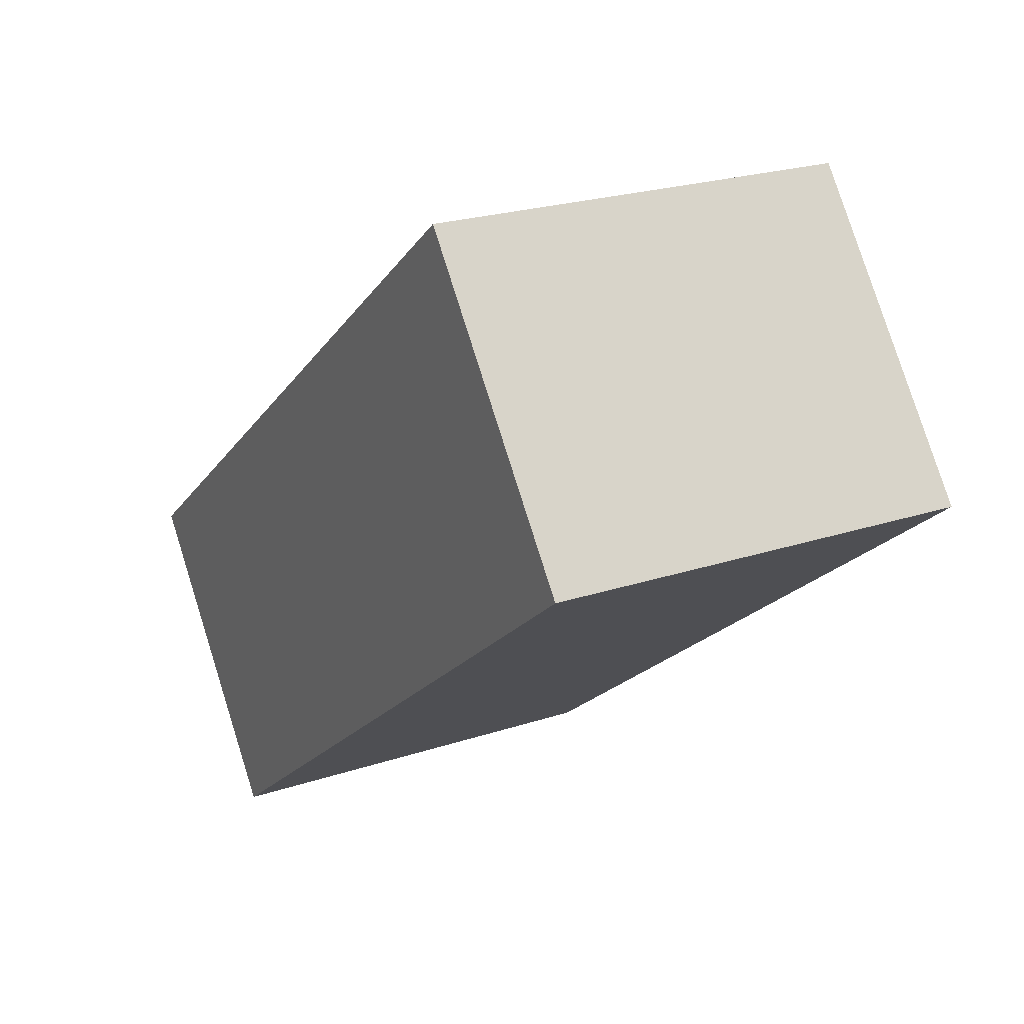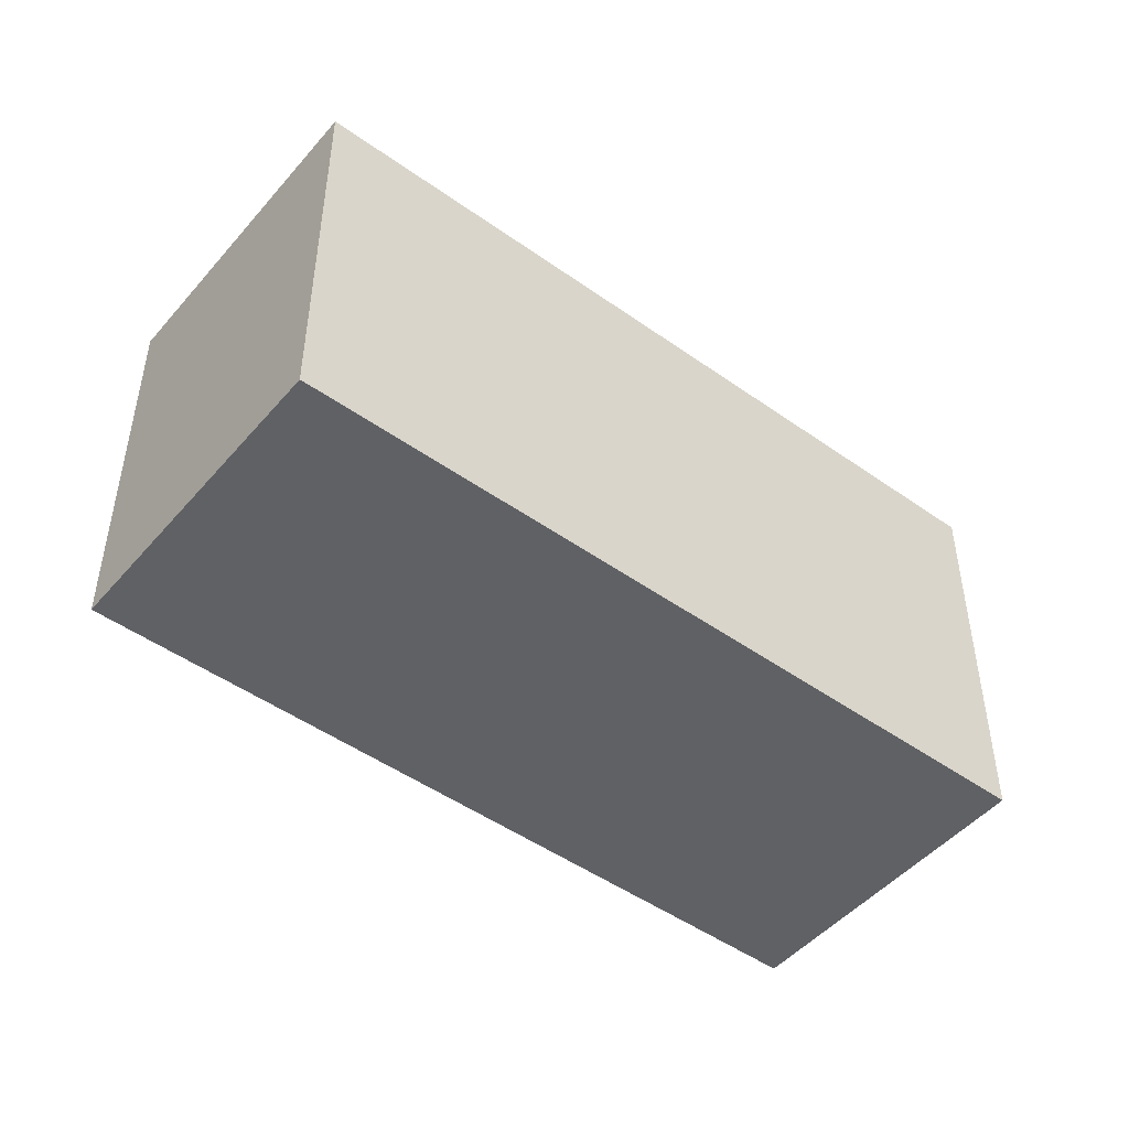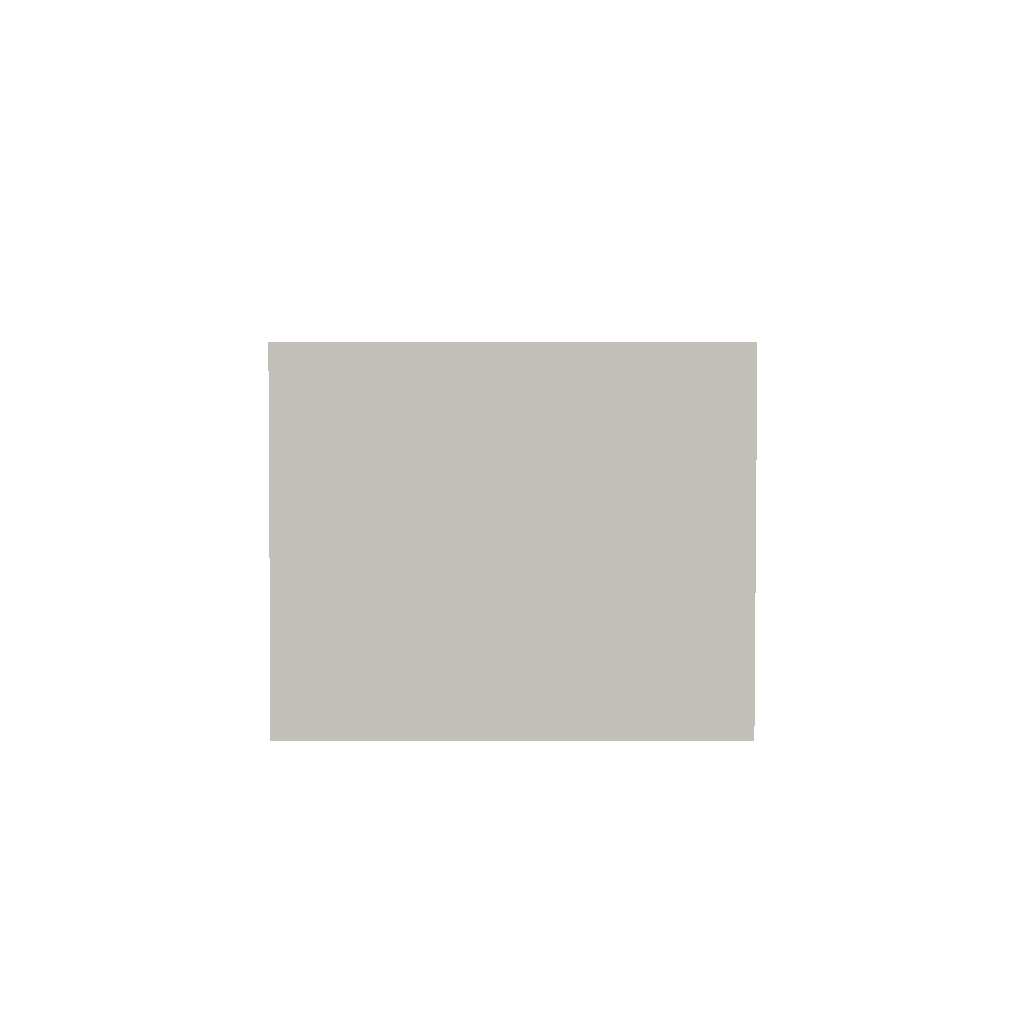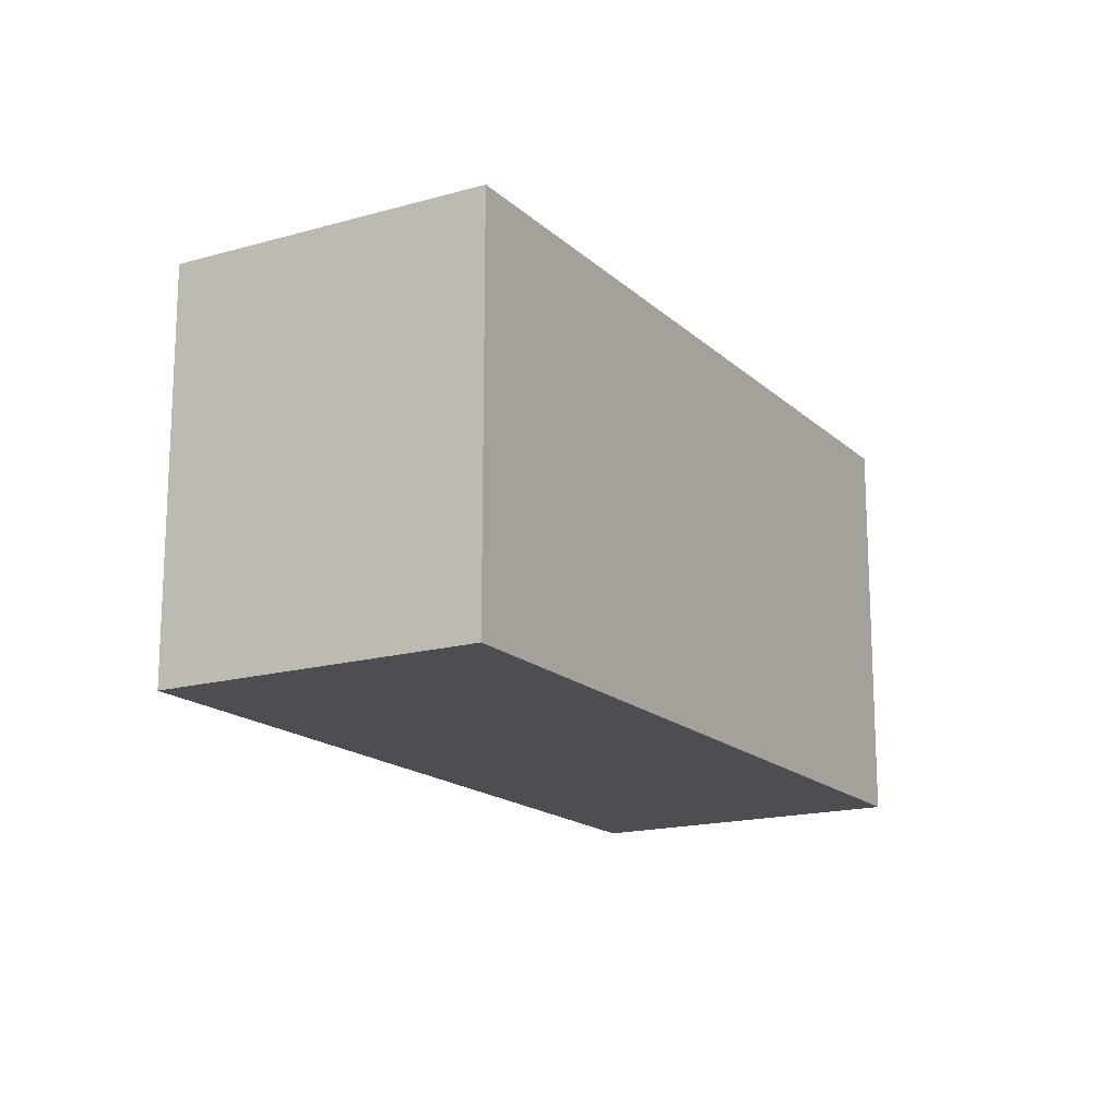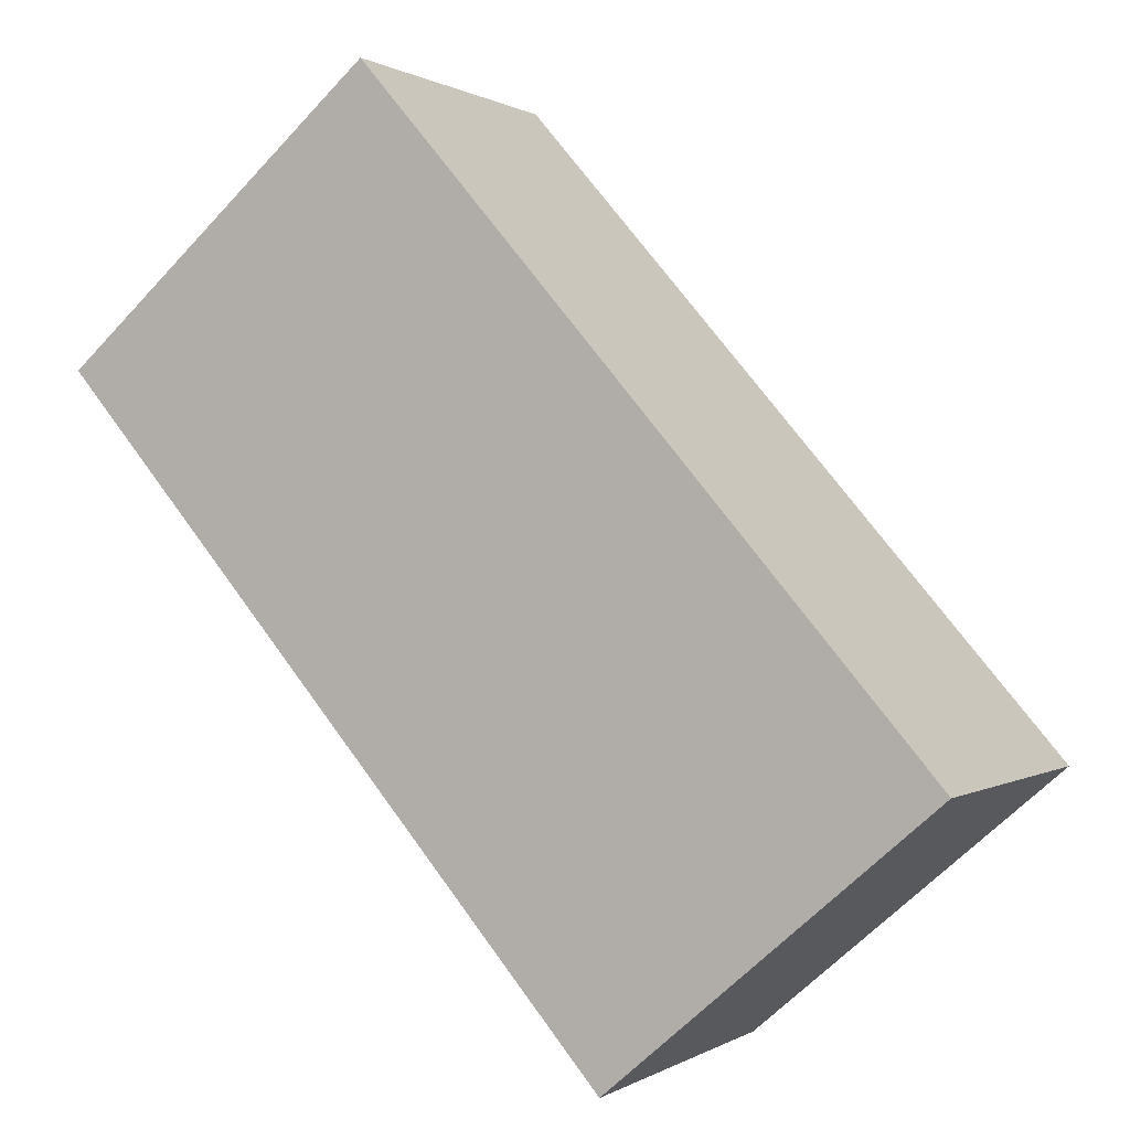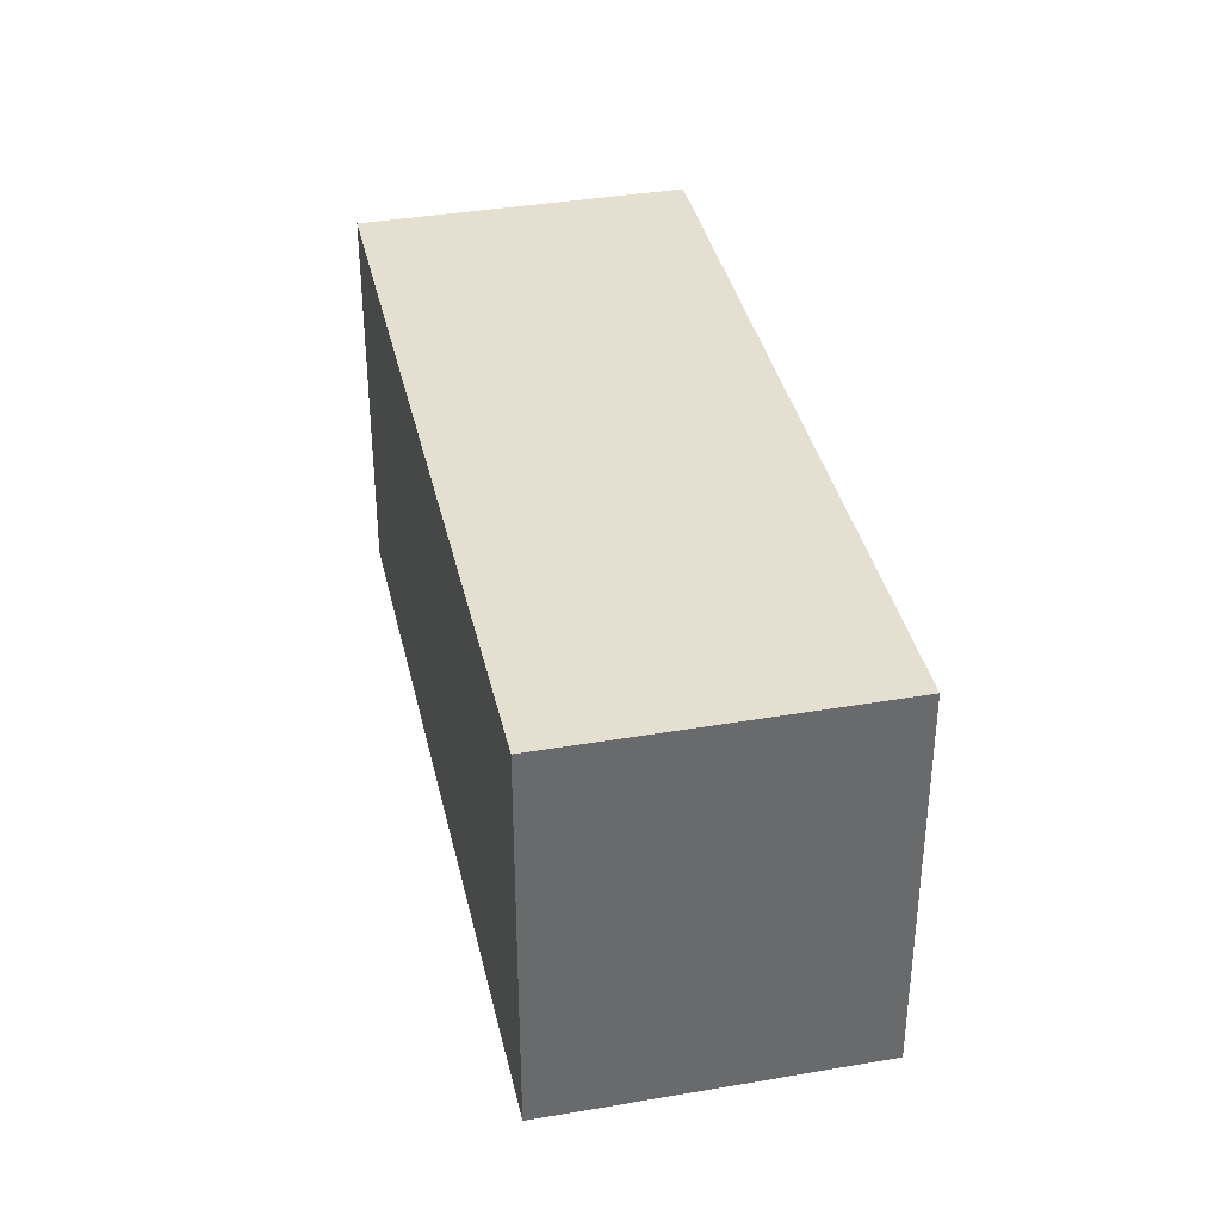
<metadata>
{"format":"obj","ext":"obj","renderer":"f3d","projection":"perspective","resolution":1024,"background":"white","views":[{"elev":23.0,"azim":-119.5,"up":"+Z"},{"elev":-48.1,"azim":179.2,"up":"+Y"},{"elev":-34.2,"azim":89.9,"up":"+Z"},{"elev":-16.7,"azim":157.8,"up":"+Y"},{"elev":-62.0,"azim":-42.5,"up":"+Z"},{"elev":37.5,"azim":-64.7,"up":"+Y"}]}
</metadata>
<code>
v  3.149 1.952 -2.437
v  0.982 1.952 1.27
v  4.132 1.952 -1.167
v  0 1.952 1.195e-16
v  4.132 7.146e-17 -1.167
v  3.149 1.492e-16 -2.437
v  0 0 0
v  0.982 -7.777e-17 1.27
g defaultobject
f 1 2 3
f 2 1 4
f 5 1 3
f 1 5 6
f 6 4 1
f 4 6 7
f 7 2 4
f 2 7 8
f 8 3 2
f 3 8 5
f 8 6 5
f 6 8 7

</code>
